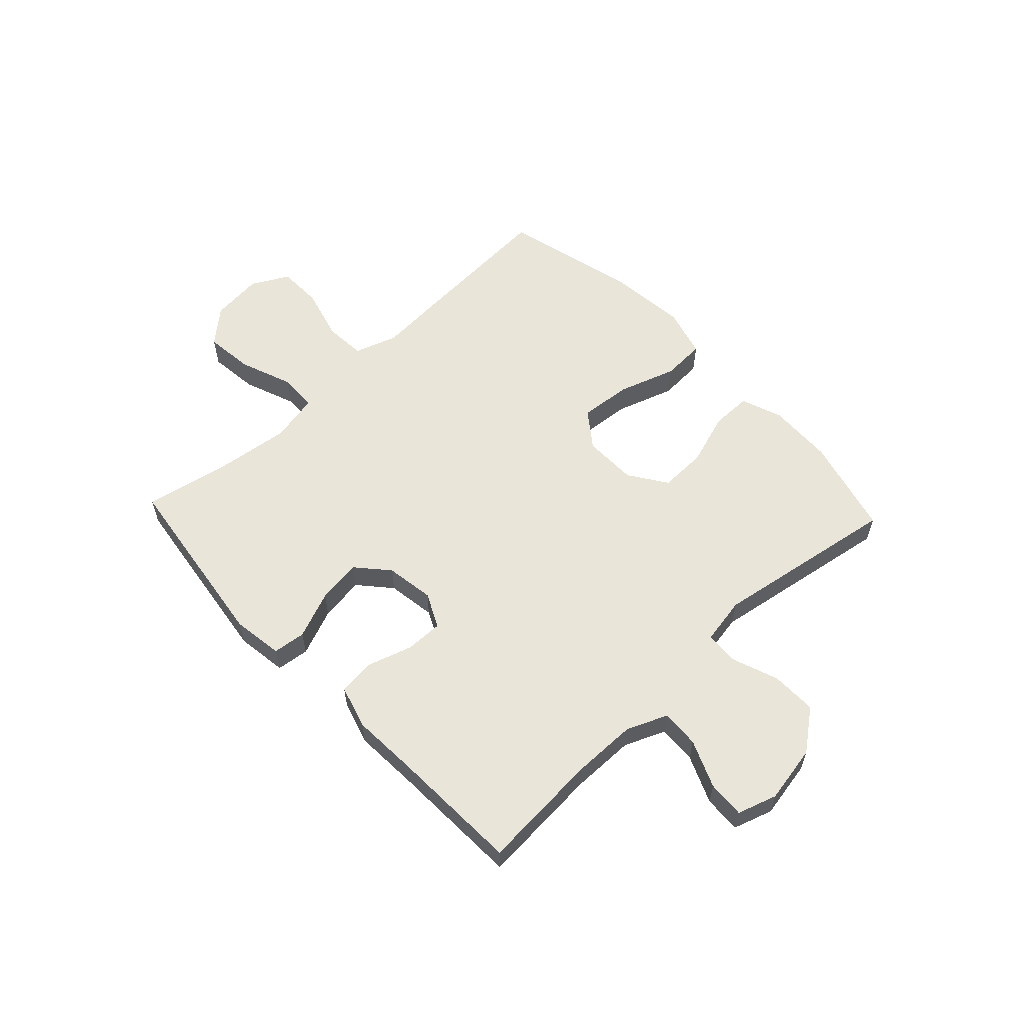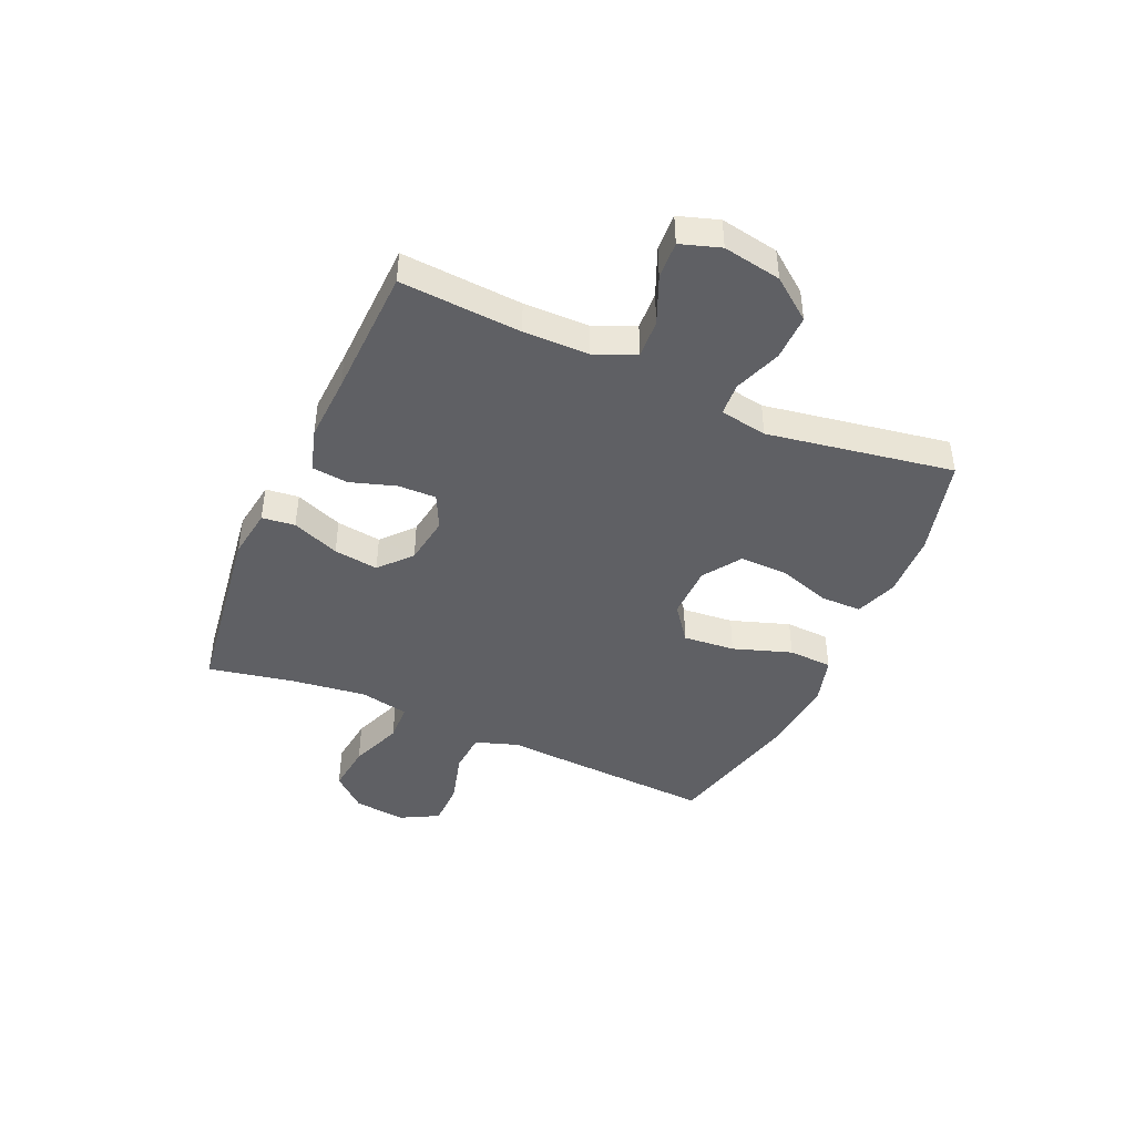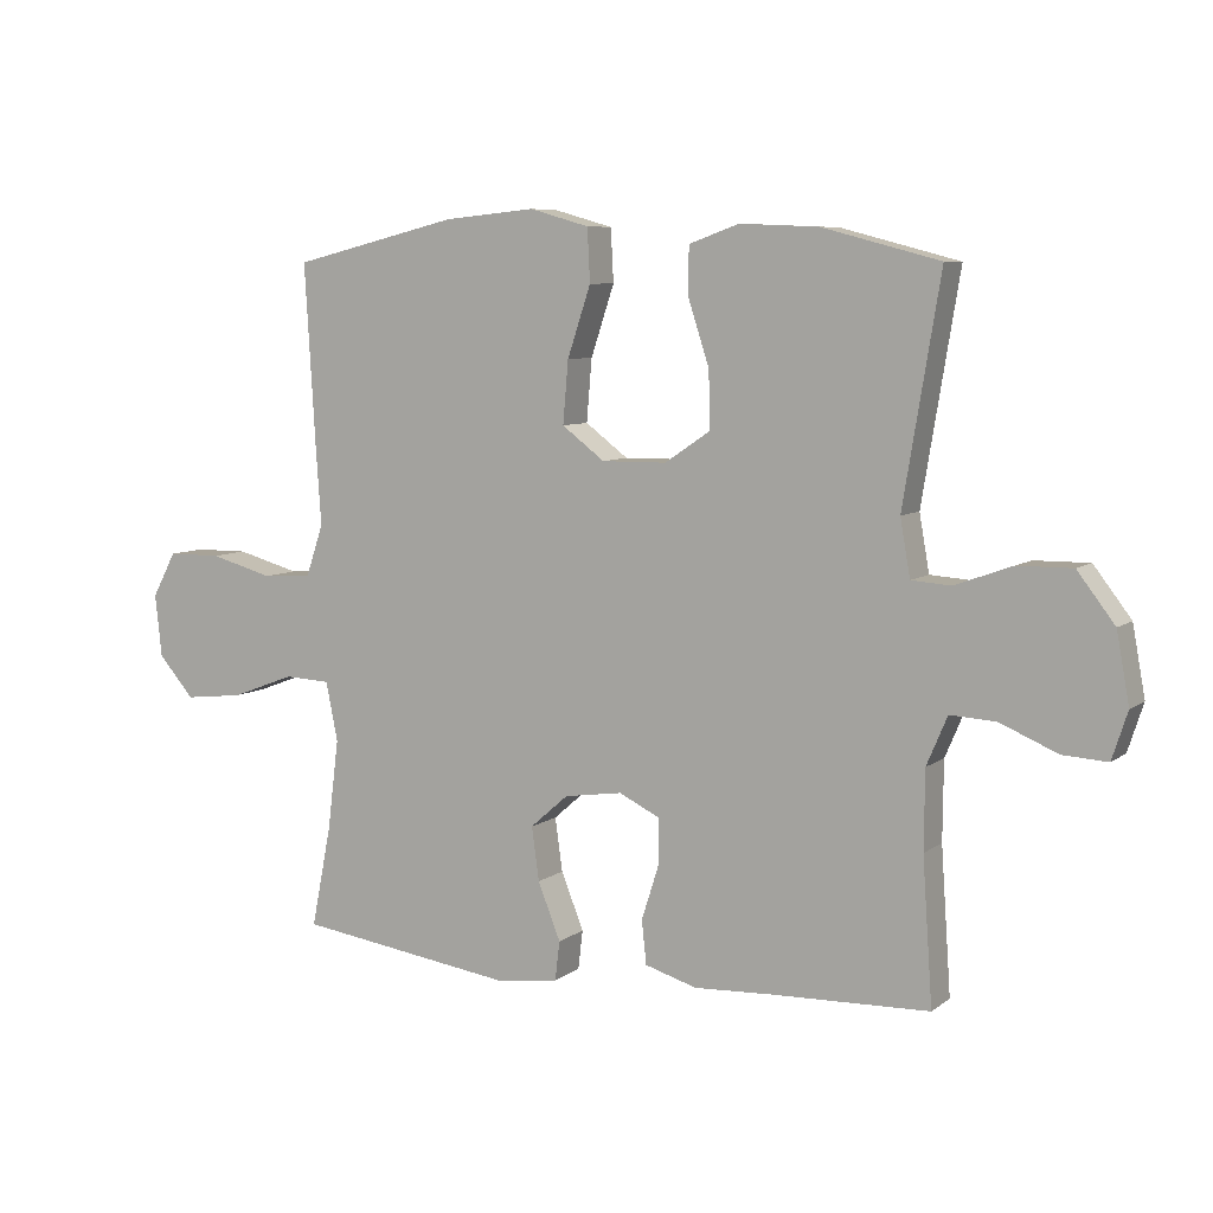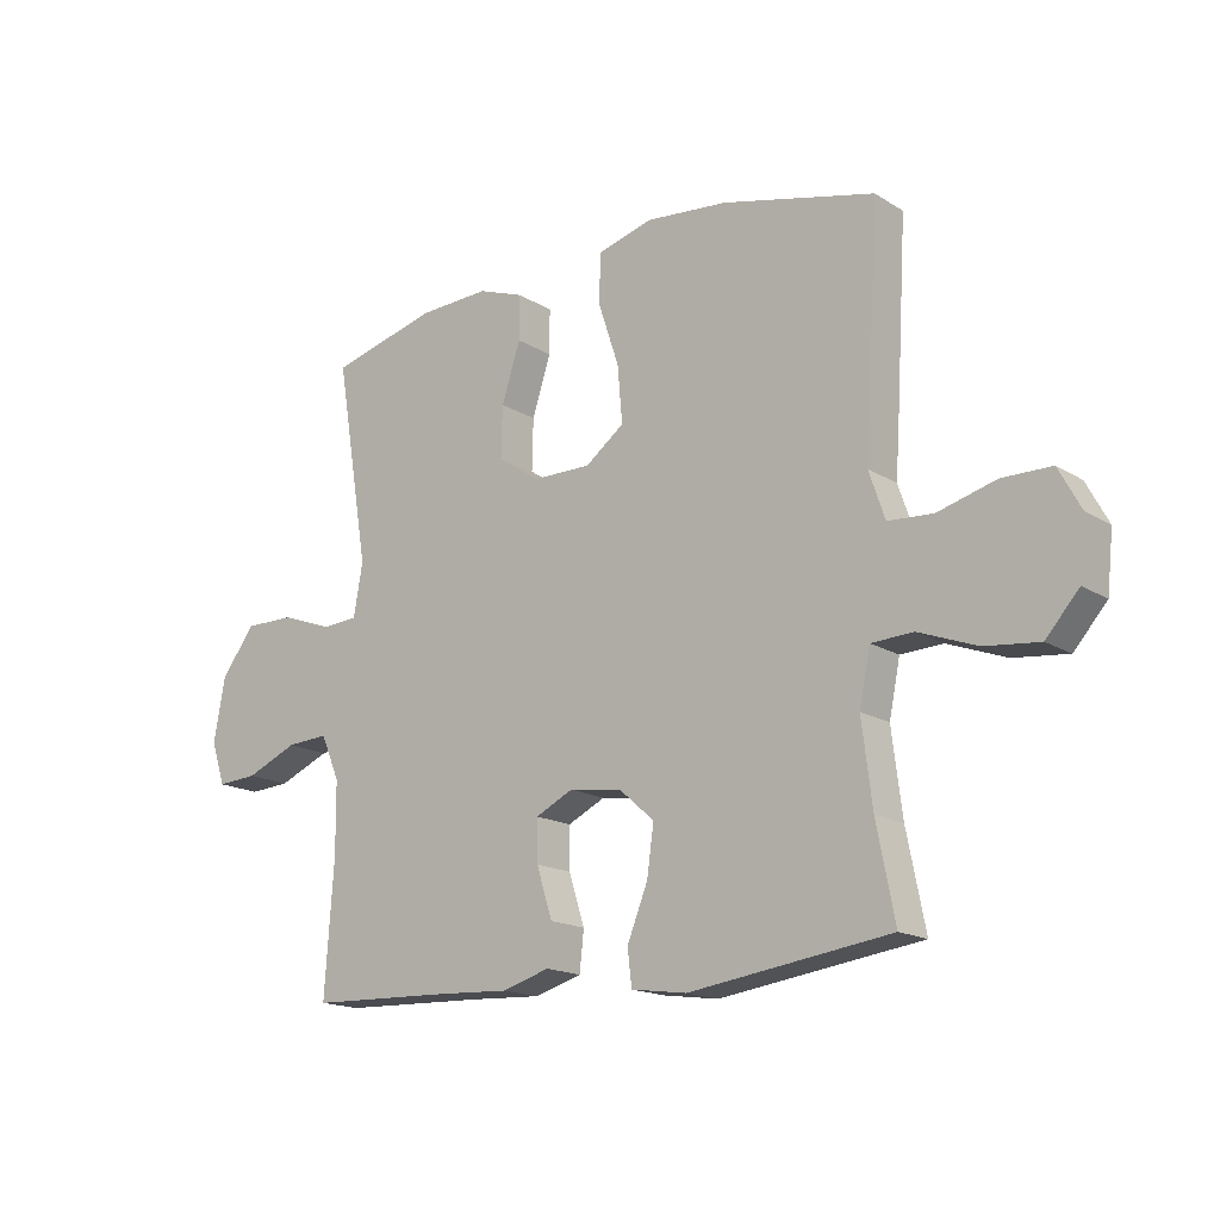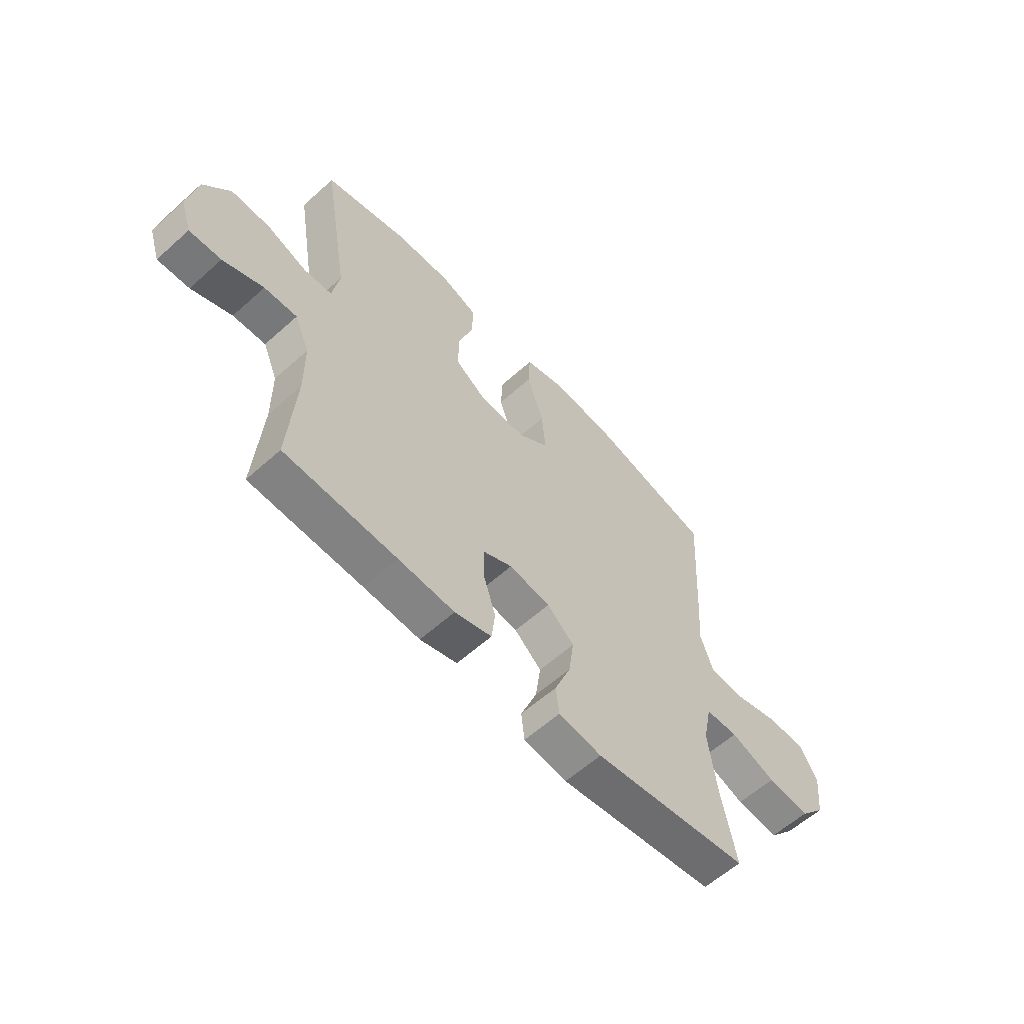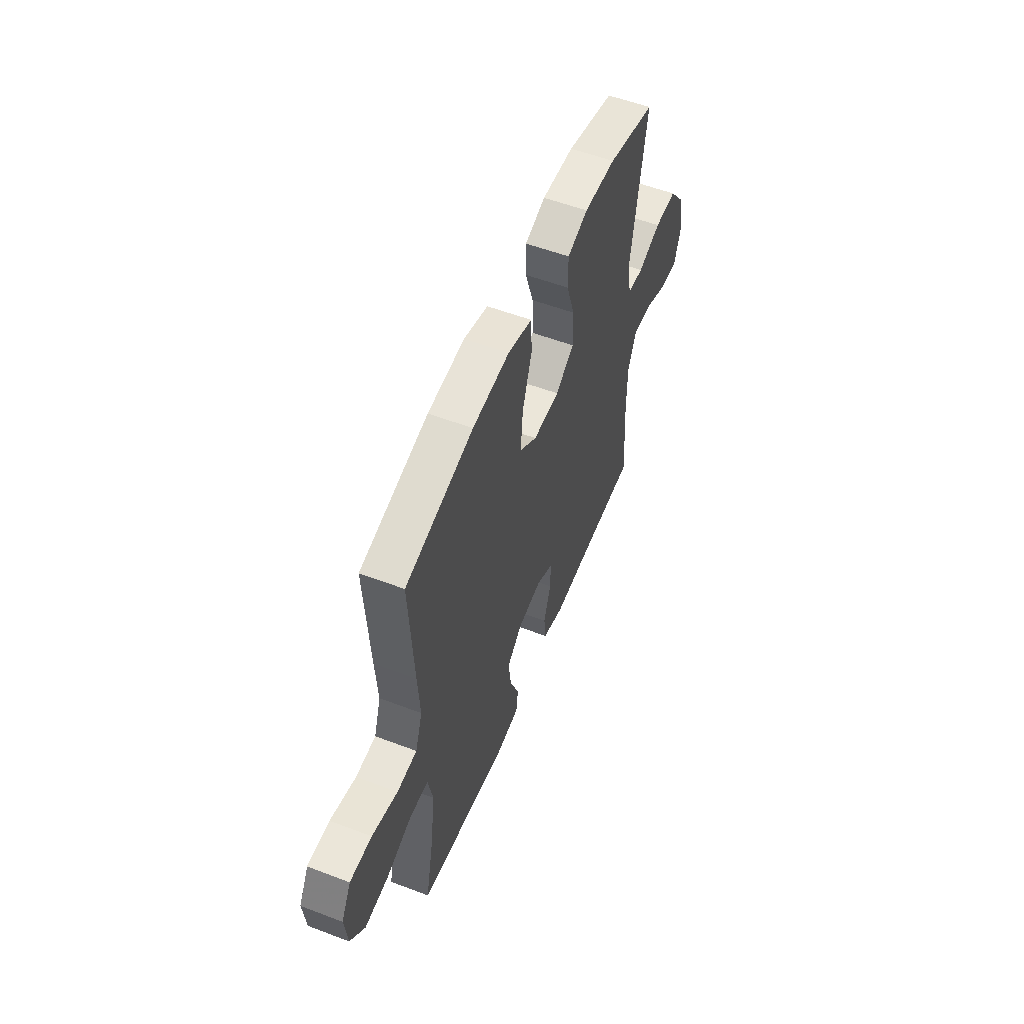
<metadata>
{"format":"obj","ext":"obj","renderer":"f3d","projection":"perspective","resolution":1024,"background":"white","views":[{"elev":58.5,"azim":-133.3,"up":"+Y"},{"elev":-43.5,"azim":-113.8,"up":"+Y"},{"elev":7.4,"azim":-152.0,"up":"+Z"},{"elev":-16.5,"azim":39.0,"up":"+Z"},{"elev":-59.6,"azim":-47.4,"up":"+Z"},{"elev":55.4,"azim":111.8,"up":"+Z"}]}
</metadata>
<code>
v 0.5 0.07 -0.5
v 0.17 0.07 -0.546
v 0.079 0.07 -0.533
v 0.072 0.07 -0.474
v 0.106 0.07 -0.389
v 0.117 0.07 -0.309
v 0.06 0.07 -0.259
v -0.027 0.07 -0.246
v -0.089 0.07 -0.276
v -0.088 0.07 -0.344
v -0.062 0.07 -0.426
v -0.069 0.07 -0.491
v -0.147 0.07 -0.514
v -0.265 0.07 -0.508
v -0.5 0.07 -0.5
v -0.485 0.07 -0.284
v -0.486 0.07 -0.167
v -0.517 0.07 -0.094
v -0.586 0.07 -0.098
v -0.671 0.07 -0.134
v -0.738 0.07 -0.138
v -0.761 0.07 -0.067
v -0.742 0.07 0.037
v -0.686 0.07 0.11
v -0.604 0.07 0.109
v -0.519 0.07 0.078
v -0.46 0.07 0.082
v -0.445 0.07 0.167
v -0.5 0.07 0.5
v -0.324 0.07 0.546
v -0.207 0.07 0.551
v -0.132 0.07 0.524
v -0.132 0.07 0.451
v -0.163 0.07 0.356
v -0.165 0.07 0.271
v -0.097 0.07 0.225
v 0 0.07 0.224
v 0.064 0.07 0.272
v 0.056 0.07 0.365
v 0.021 0.07 0.47
v 0.025 0.07 0.549
v 0.114 0.07 0.574
v 0.25 0.07 0.561
v 0.5 0.07 0.5
v 0.484 0.07 0.229
v 0.476 0.07 0.112
v 0.502 0.07 0.035
v 0.576 0.07 0.03
v 0.671 0.07 0.056
v 0.752 0.07 0.055
v 0.788 0.07 -0.012
v 0.778 0.07 -0.106
v 0.724 0.07 -0.167
v 0.635 0.07 -0.157
v 0.54 0.07 -0.121
v 0.471 0.07 -0.124
v 0.453 0.07 -0.212
v 0.47 0.07 -0.348
v 0.5 0 -0.5
v 0.17 0 -0.546
v 0.079 0 -0.533
v 0.072 0 -0.474
v 0.106 0 -0.389
v 0.117 0 -0.309
v 0.06 0 -0.259
v -0.027 0 -0.246
v -0.089 0 -0.276
v -0.088 0 -0.344
v -0.062 0 -0.426
v -0.069 0 -0.491
v -0.147 0 -0.514
v -0.265 0 -0.508
v -0.5 0 -0.5
v -0.485 0 -0.284
v -0.486 0 -0.167
v -0.517 0 -0.094
v -0.586 0 -0.098
v -0.671 0 -0.134
v -0.738 0 -0.138
v -0.761 0 -0.067
v -0.742 0 0.037
v -0.686 0 0.11
v -0.604 0 0.109
v -0.519 0 0.078
v -0.46 0 0.082
v -0.445 0 0.167
v -0.5 0 0.5
v -0.324 0 0.546
v -0.207 0 0.551
v -0.132 0 0.524
v -0.132 0 0.451
v -0.163 0 0.356
v -0.165 0 0.271
v -0.097 0 0.225
v 0 0 0.224
v 0.064 0 0.272
v 0.056 0 0.365
v 0.021 0 0.47
v 0.025 0 0.549
v 0.114 0 0.574
v 0.25 0 0.561
v 0.5 0 0.5
v 0.484 0 0.229
v 0.476 0 0.112
v 0.502 0 0.035
v 0.576 0 0.03
v 0.671 0 0.056
v 0.752 0 0.055
v 0.788 0 -0.012
v 0.778 0 -0.106
v 0.724 0 -0.167
v 0.635 0 -0.157
v 0.54 0 -0.121
v 0.471 0 -0.124
v 0.453 0 -0.212
v 0.47 0 -0.348
f 52 53 54 55
f 52 55 56
f 51 52 56
f 48 49 50 51
f 47 48 51 56
f 46 47 56 57
f 44 45 46 57
f 42 43 44 57
f 39 40 41 42
f 38 39 42 57
f 31 32 33 34
f 31 34 35
f 28 29 30 31
f 27 28 31 35
f 23 24 25 26
f 23 26 27
f 22 23 27
f 19 20 21 22
f 18 19 22 27
f 17 18 27 35
f 14 15 16
f 10 11 12 13
f 9 10 13 14
f 2 3 4 5
f 58 1 2 5
f 58 5 6
f 37 38 57 58
f 36 37 58 6
f 35 36 6 7
f 17 35 7 8
f 9 14 16 17
f 8 9 17
f 113 112 111 110
f 114 113 110
f 114 110 109
f 109 108 107 106
f 114 109 106 105
f 115 114 105 104
f 115 104 103 102
f 115 102 101 100
f 100 99 98 97
f 115 100 97 96
f 92 91 90 89
f 93 92 89
f 89 88 87 86
f 93 89 86 85
f 84 83 82 81
f 85 84 81
f 85 81 80
f 80 79 78 77
f 85 80 77 76
f 93 85 76 75
f 74 73 72
f 71 70 69 68
f 72 71 68 67
f 63 62 61 60
f 63 60 59 116
f 64 63 116
f 116 115 96 95
f 64 116 95 94
f 65 64 94 93
f 66 65 93 75
f 75 74 72 67
f 75 67 66
f 1 59 60 2
f 2 60 61 3
f 3 61 62 4
f 4 62 63 5
f 5 63 64 6
f 6 64 65 7
f 7 65 66 8
f 8 66 67 9
f 9 67 68 10
f 10 68 69 11
f 11 69 70 12
f 12 70 71 13
f 13 71 72 14
f 14 72 73 15
f 15 73 74 16
f 16 74 75 17
f 17 75 76 18
f 18 76 77 19
f 19 77 78 20
f 20 78 79 21
f 21 79 80 22
f 22 80 81 23
f 23 81 82 24
f 24 82 83 25
f 25 83 84 26
f 26 84 85 27
f 27 85 86 28
f 28 86 87 29
f 29 87 88 30
f 30 88 89 31
f 31 89 90 32
f 32 90 91 33
f 33 91 92 34
f 34 92 93 35
f 35 93 94 36
f 36 94 95 37
f 37 95 96 38
f 38 96 97 39
f 39 97 98 40
f 40 98 99 41
f 41 99 100 42
f 42 100 101 43
f 43 101 102 44
f 44 102 103 45
f 45 103 104 46
f 46 104 105 47
f 47 105 106 48
f 48 106 107 49
f 49 107 108 50
f 50 108 109 51
f 51 109 110 52
f 52 110 111 53
f 53 111 112 54
f 54 112 113 55
f 55 113 114 56
f 56 114 115 57
f 57 115 116 58
f 58 116 59 1

</code>
